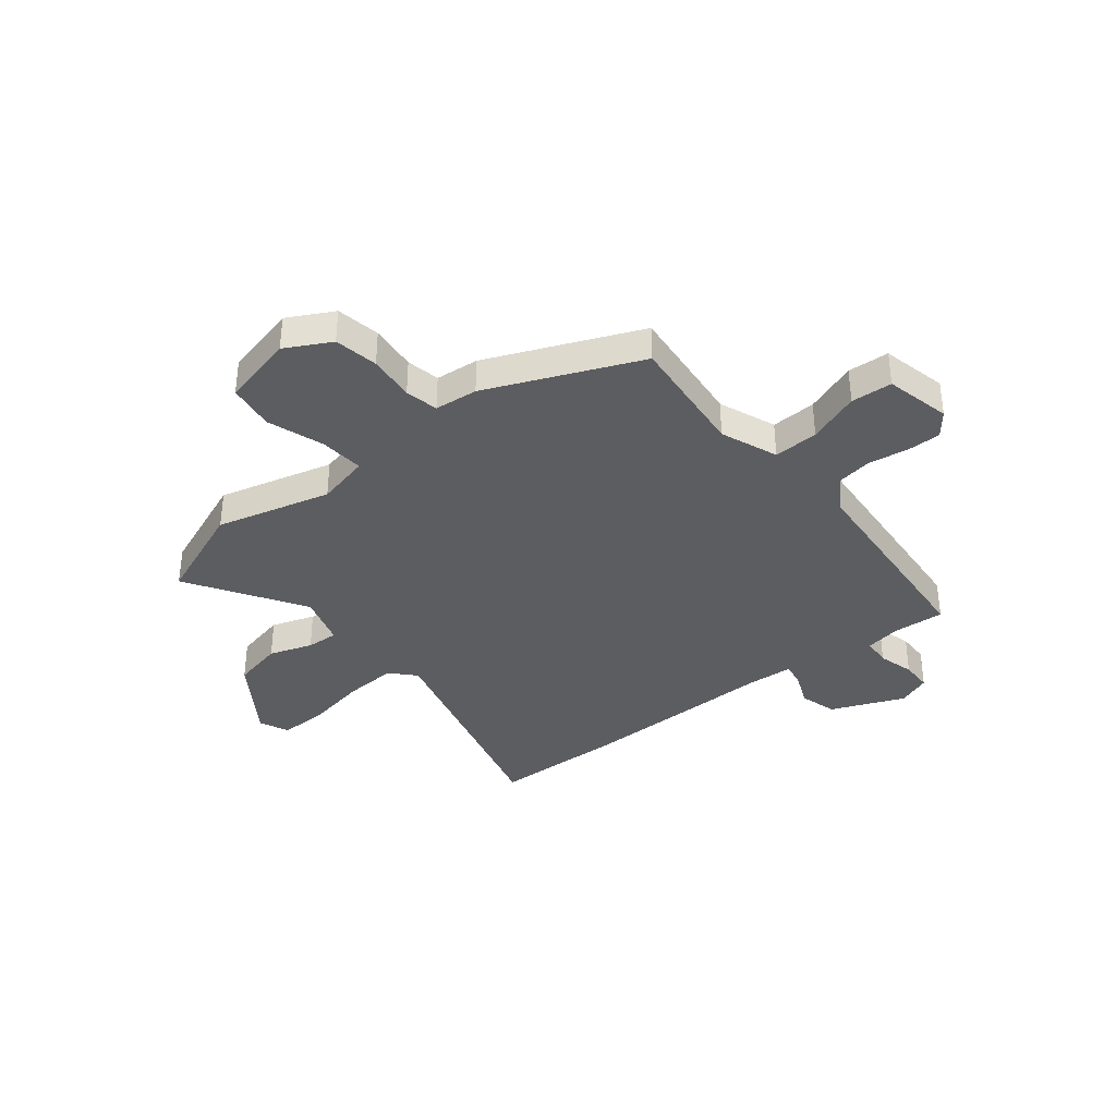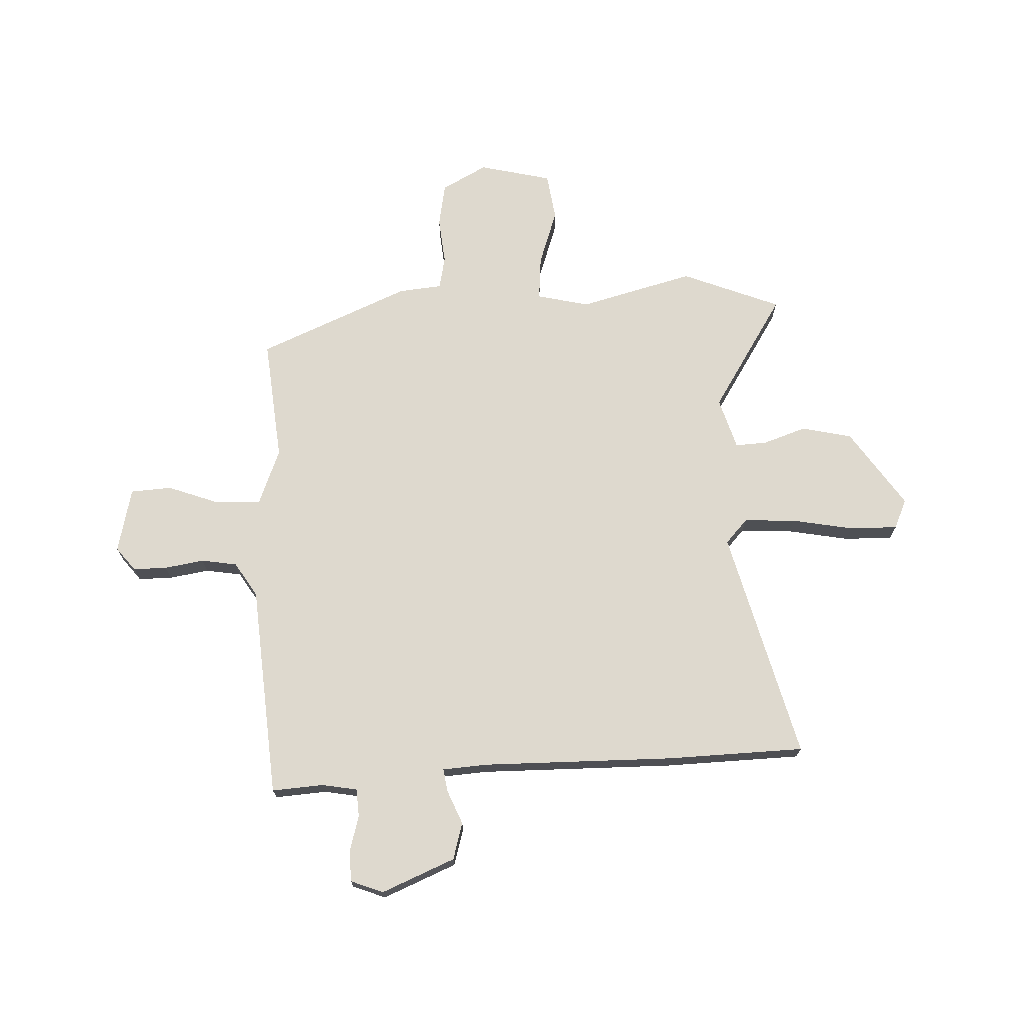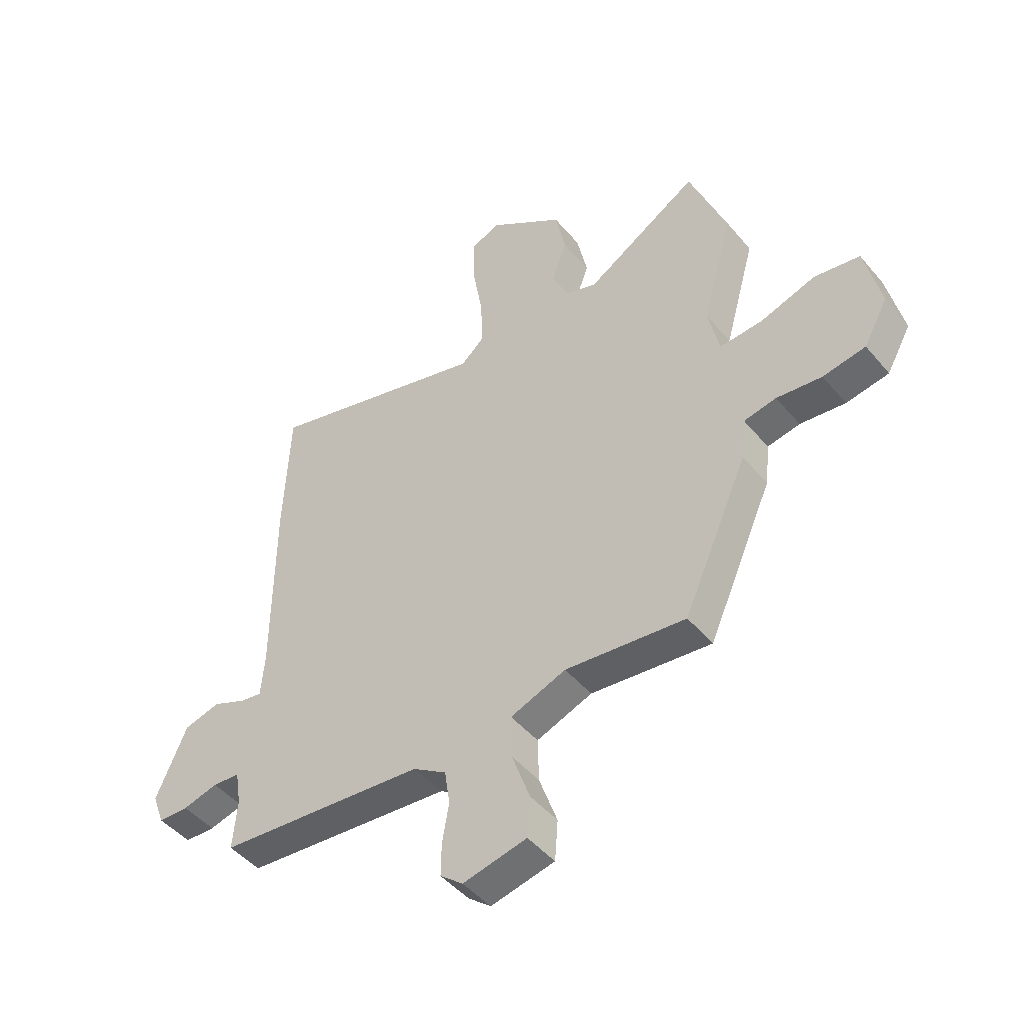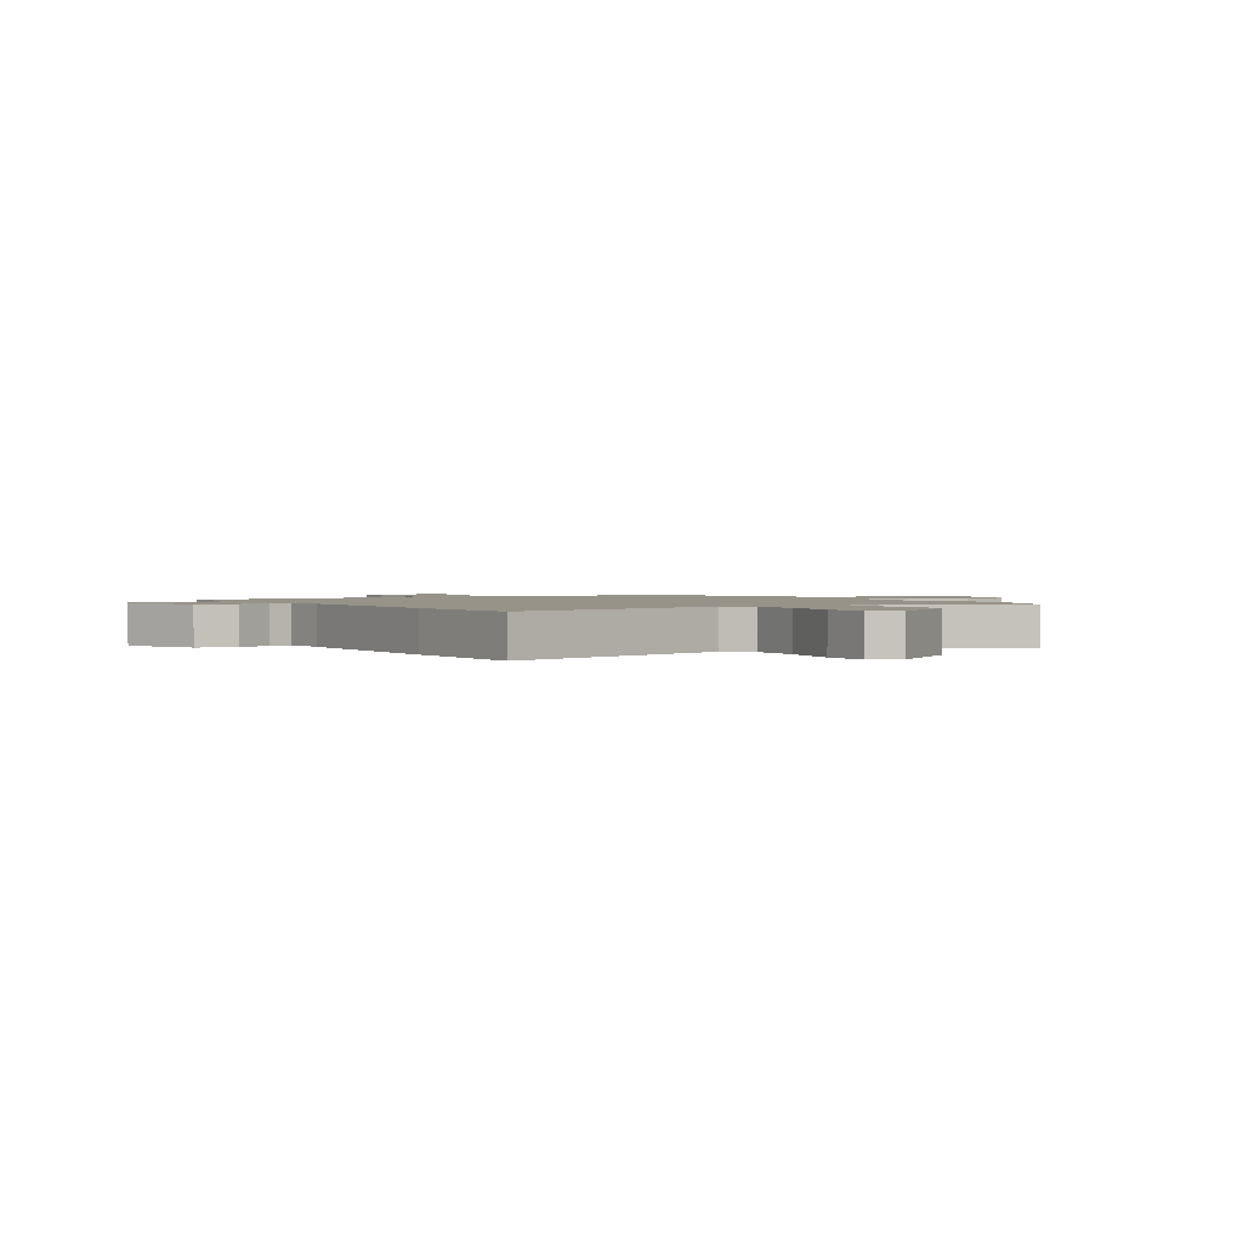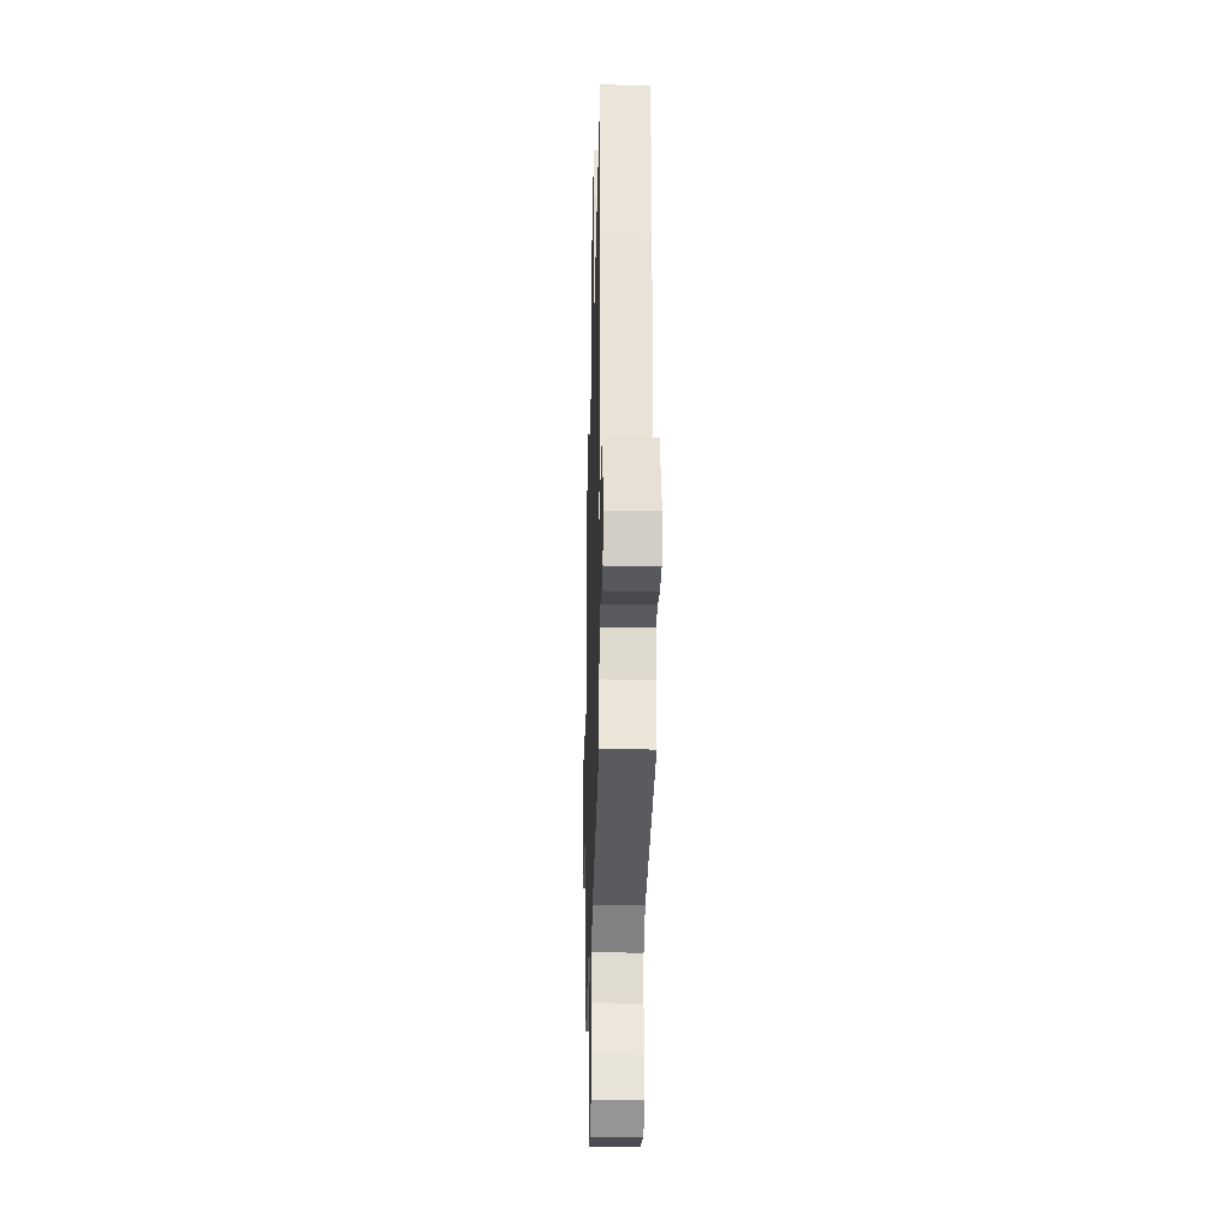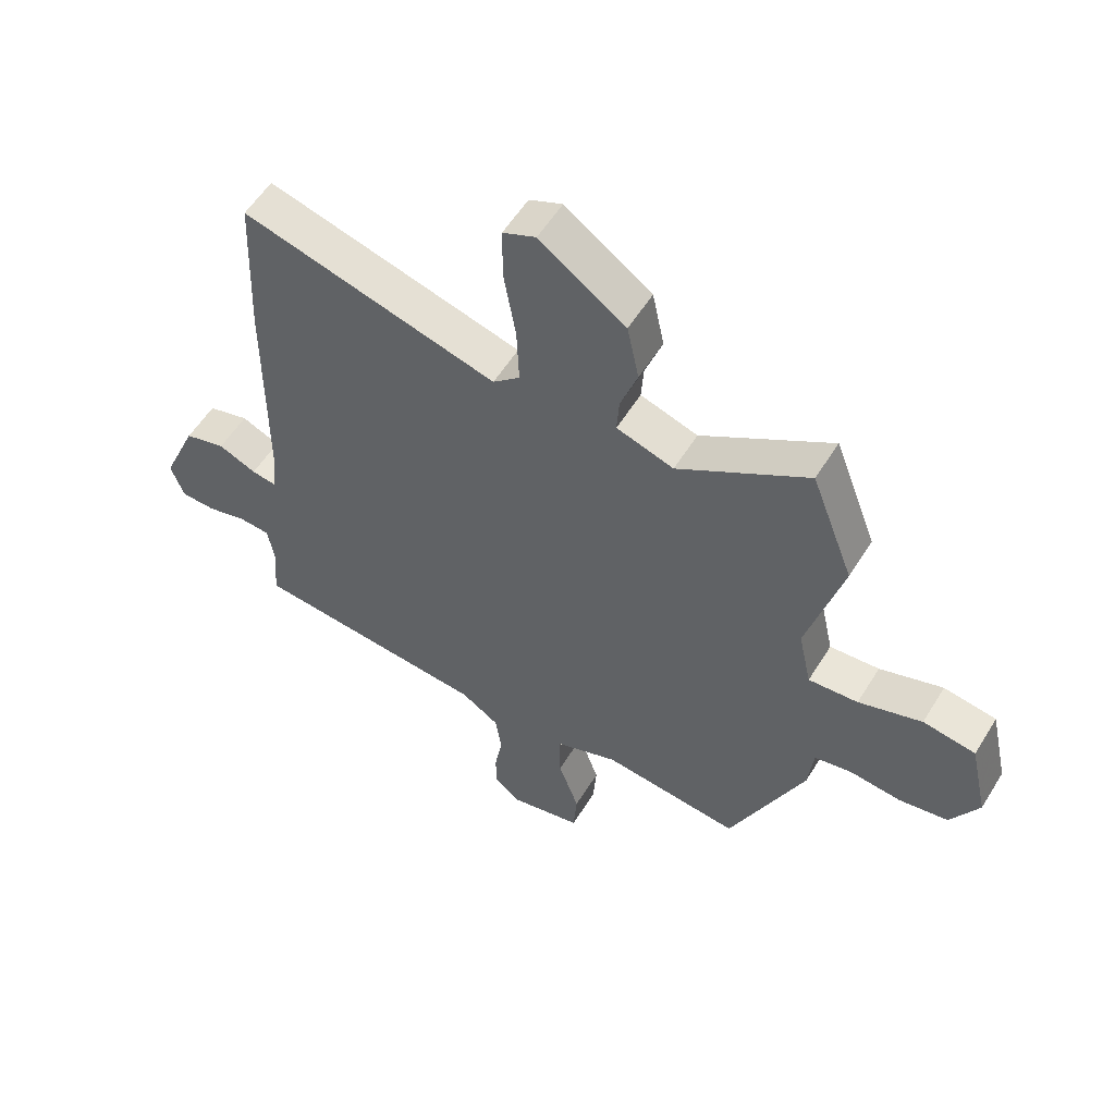
<metadata>
{"format":"obj","ext":"obj","renderer":"f3d","projection":"perspective","resolution":1024,"background":"white","views":[{"elev":-37.0,"azim":129.4,"up":"+Y"},{"elev":71.4,"azim":-91.7,"up":"+Y"},{"elev":-46.8,"azim":37.6,"up":"+Z"},{"elev":1.6,"azim":-31.1,"up":"+Y"},{"elev":-27.9,"azim":-91.5,"up":"+Z"},{"elev":55.9,"azim":31.3,"up":"+Z"}]}
</metadata>
<code>
v -0.549 0.07 -0.476
v -0.541 0.07 -0.378
v -0.552 0.07 -0.311
v -0.605 0.07 -0.307
v -0.673 0.07 -0.325
v -0.732 0.07 -0.323
v -0.755 0.07 -0.261
v -0.695 0.07 -0.123
v -0.625 0.07 -0.104
v -0.56 0.07 -0.132
v -0.517 0.07 -0.139
v -0.51 0.07 -0.055
v -0.508 0.07 0.312
v -0.497 0.07 0.571
v -0.062 0.07 0.452
v -0.016 0.07 0.493
v -0.02 0.07 0.592
v -0.04 0.07 0.709
v -0.04 0.07 0.8
v 0.016 0.07 0.824
v 0.162 0.07 0.722
v 0.182 0.07 0.626
v 0.153 0.07 0.545
v 0.149 0.07 0.485
v 0.246 0.07 0.454
v 0.466 0.07 0.589
v 0.538 0.07 0.401
v 0.478 0.07 0.185
v 0.5 0.07 0.085
v 0.584 0.07 0.091
v 0.691 0.07 0.126
v 0.78 0.07 0.112
v 0.811 0.07 -0.026
v 0.764 0.07 -0.111
v 0.681 0.07 -0.125
v 0.593 0.07 -0.115
v 0.53 0.07 -0.127
v 0.521 0.07 -0.209
v 0.395 0.07 -0.494
v 0.161 0.07 -0.468
v 0.053 0.07 -0.509
v 0.055 0.07 -0.594
v 0.09 0.07 -0.693
v 0.084 0.07 -0.771
v -0.04 0.07 -0.798
v -0.084 0.07 -0.762
v -0.083 0.07 -0.698
v -0.07 0.07 -0.623
v -0.08 0.07 -0.555
v -0.145 0.07 -0.513
v -0.549 0 -0.476
v -0.541 0 -0.378
v -0.552 0 -0.311
v -0.605 0 -0.307
v -0.673 0 -0.325
v -0.732 0 -0.323
v -0.755 0 -0.261
v -0.695 0 -0.123
v -0.625 0 -0.104
v -0.56 0 -0.132
v -0.517 0 -0.139
v -0.51 0 -0.055
v -0.508 0 0.312
v -0.497 0 0.571
v -0.062 0 0.452
v -0.016 0 0.493
v -0.02 0 0.592
v -0.04 0 0.709
v -0.04 0 0.8
v 0.016 0 0.824
v 0.162 0 0.722
v 0.182 0 0.626
v 0.153 0 0.545
v 0.149 0 0.485
v 0.246 0 0.454
v 0.466 0 0.589
v 0.538 0 0.401
v 0.478 0 0.185
v 0.5 0 0.085
v 0.584 0 0.091
v 0.691 0 0.126
v 0.78 0 0.112
v 0.811 0 -0.026
v 0.764 0 -0.111
v 0.681 0 -0.125
v 0.593 0 -0.115
v 0.53 0 -0.127
v 0.521 0 -0.209
v 0.395 0 -0.494
v 0.161 0 -0.468
v 0.053 0 -0.509
v 0.055 0 -0.594
v 0.09 0 -0.693
v 0.084 0 -0.771
v -0.04 0 -0.798
v -0.084 0 -0.762
v -0.083 0 -0.698
v -0.07 0 -0.623
v -0.08 0 -0.555
v -0.145 0 -0.513
f 46 47 48
f 45 46 48
f 44 45 48
f 43 44 48
f 42 43 48
f 41 42 48 49
f 40 41 49 50
f 37 38 39 40
f 34 35 36
f 33 34 36
f 32 33 36
f 31 32 36
f 30 31 36
f 29 30 36 37
f 50 1 2
f 40 50 2
f 37 40 2
f 29 37 2
f 28 29 2
f 21 22 23
f 20 21 23
f 19 20 23
f 18 19 23
f 17 18 23
f 16 17 23 24
f 15 16 24 25
f 12 13 14 15
f 11 12 15 25
f 8 9 10
f 7 8 10
f 6 7 10
f 5 6 10
f 4 5 10
f 3 4 10 11
f 26 27 28
f 25 26 28
f 11 25 28
f 3 11 28
f 2 3 28
f 98 97 96
f 98 96 95
f 98 95 94
f 98 94 93
f 98 93 92
f 99 98 92 91
f 100 99 91 90
f 90 89 88 87
f 86 85 84
f 86 84 83
f 86 83 82
f 86 82 81
f 86 81 80
f 87 86 80 79
f 52 51 100
f 52 100 90
f 52 90 87
f 52 87 79
f 52 79 78
f 73 72 71
f 73 71 70
f 73 70 69
f 73 69 68
f 73 68 67
f 74 73 67 66
f 75 74 66 65
f 65 64 63 62
f 75 65 62 61
f 60 59 58
f 60 58 57
f 60 57 56
f 60 56 55
f 60 55 54
f 61 60 54 53
f 78 77 76
f 78 76 75
f 78 75 61
f 78 61 53
f 78 53 52
f 1 51 52 2
f 2 52 53 3
f 3 53 54 4
f 4 54 55 5
f 5 55 56 6
f 6 56 57 7
f 7 57 58 8
f 8 58 59 9
f 9 59 60 10
f 10 60 61 11
f 11 61 62 12
f 12 62 63 13
f 13 63 64 14
f 14 64 65 15
f 15 65 66 16
f 16 66 67 17
f 17 67 68 18
f 18 68 69 19
f 19 69 70 20
f 20 70 71 21
f 21 71 72 22
f 22 72 73 23
f 23 73 74 24
f 24 74 75 25
f 25 75 76 26
f 26 76 77 27
f 27 77 78 28
f 28 78 79 29
f 29 79 80 30
f 30 80 81 31
f 31 81 82 32
f 32 82 83 33
f 33 83 84 34
f 34 84 85 35
f 35 85 86 36
f 36 86 87 37
f 37 87 88 38
f 38 88 89 39
f 39 89 90 40
f 40 90 91 41
f 41 91 92 42
f 42 92 93 43
f 43 93 94 44
f 44 94 95 45
f 45 95 96 46
f 46 96 97 47
f 47 97 98 48
f 48 98 99 49
f 49 99 100 50
f 50 100 51 1

</code>
